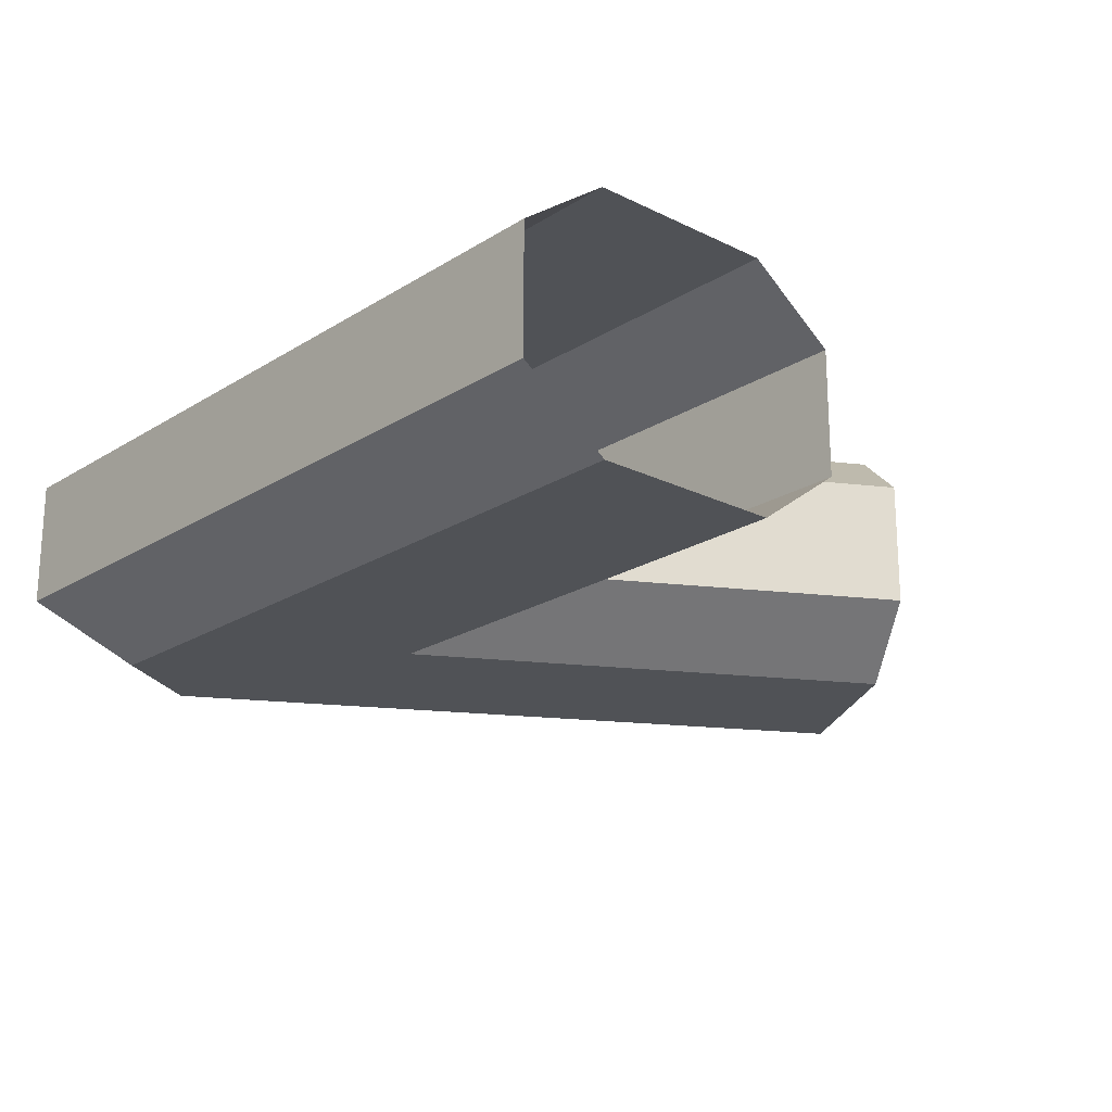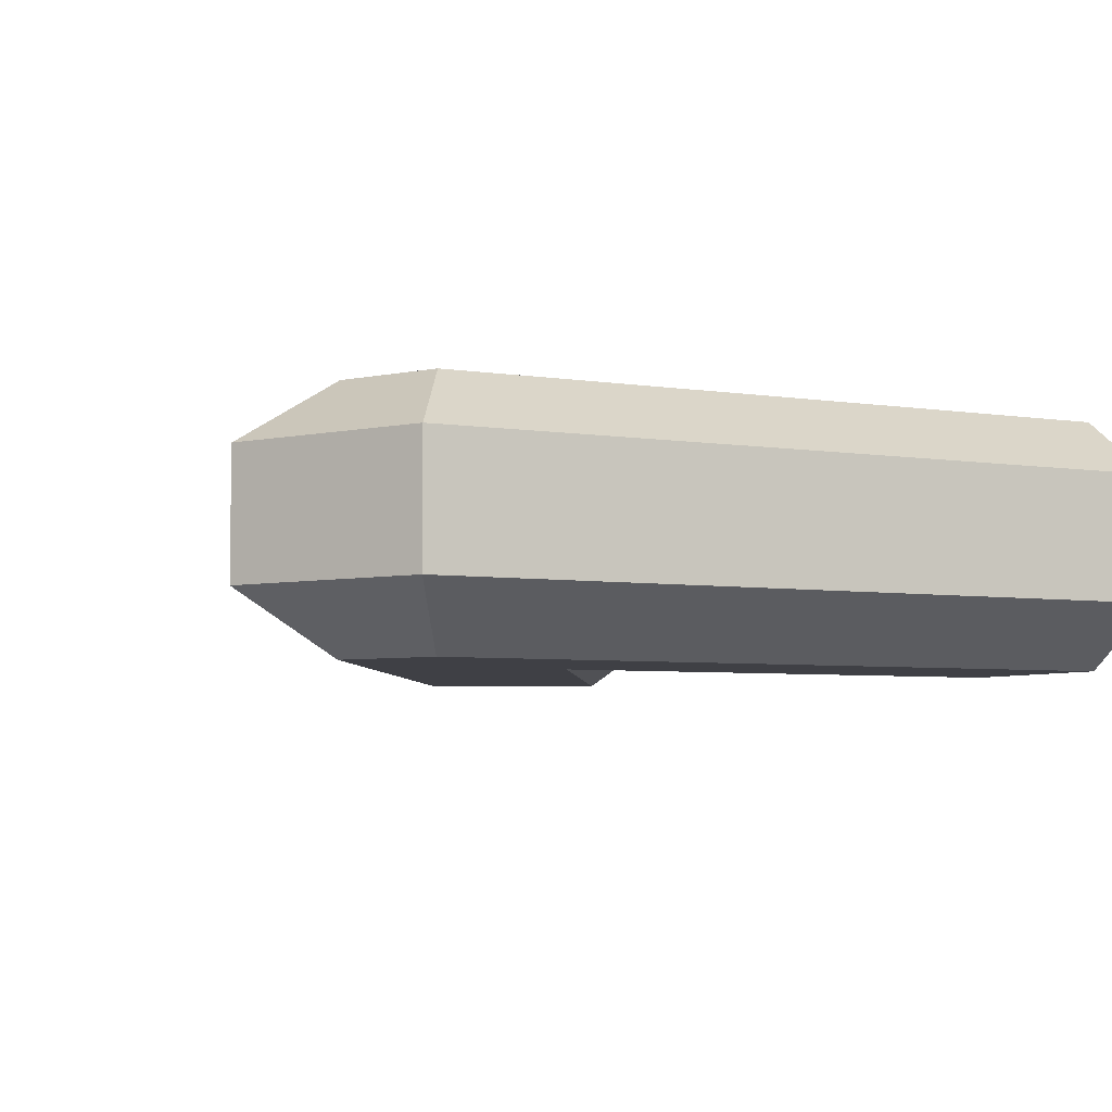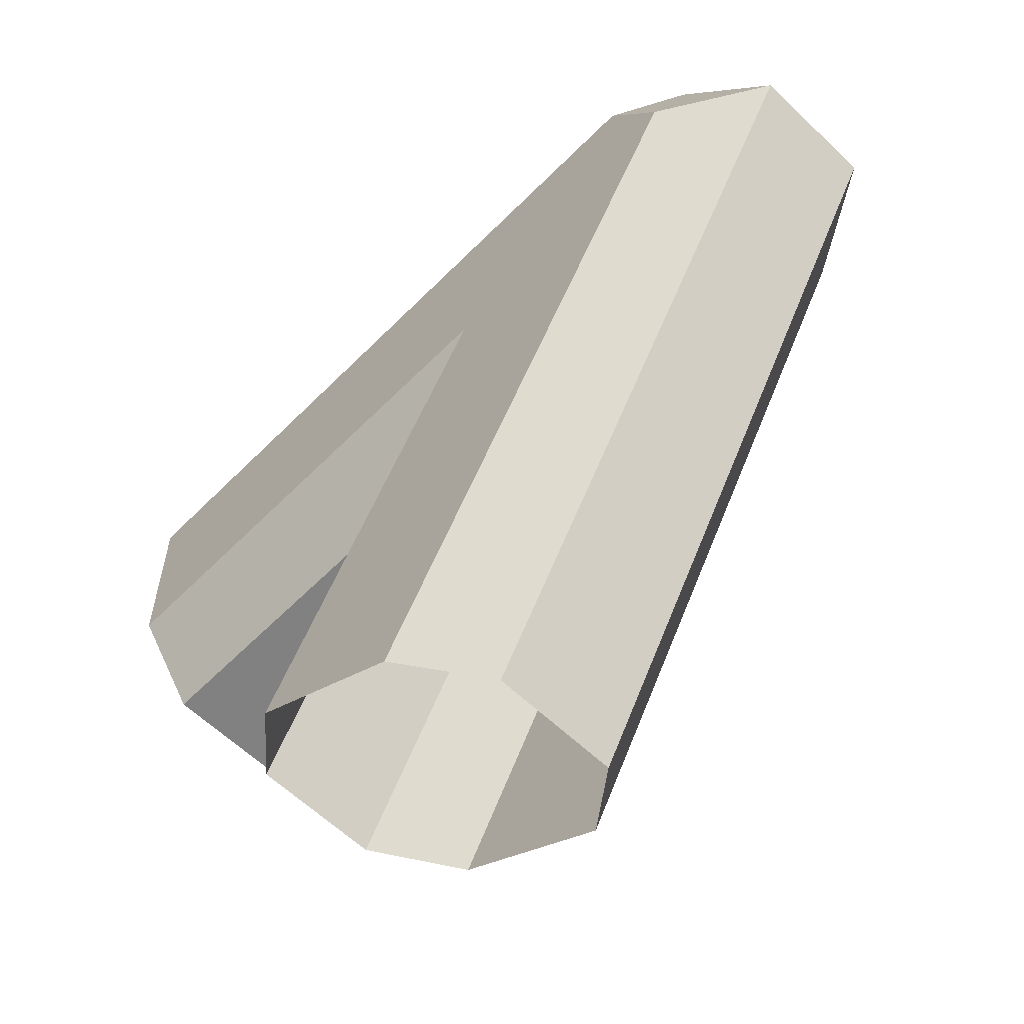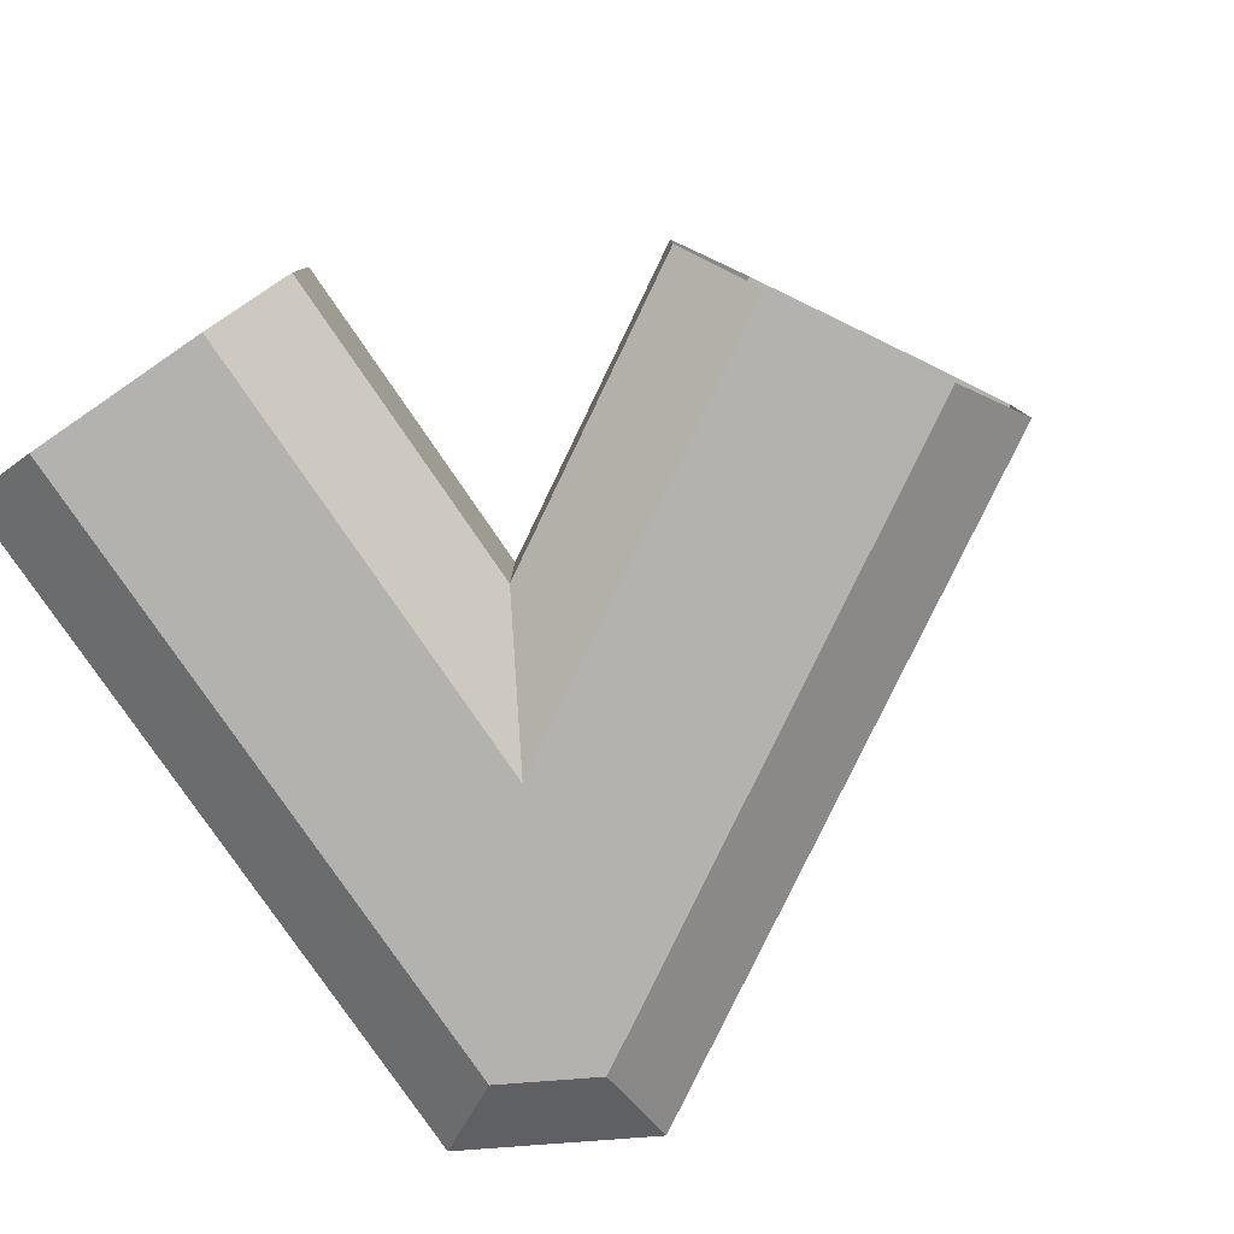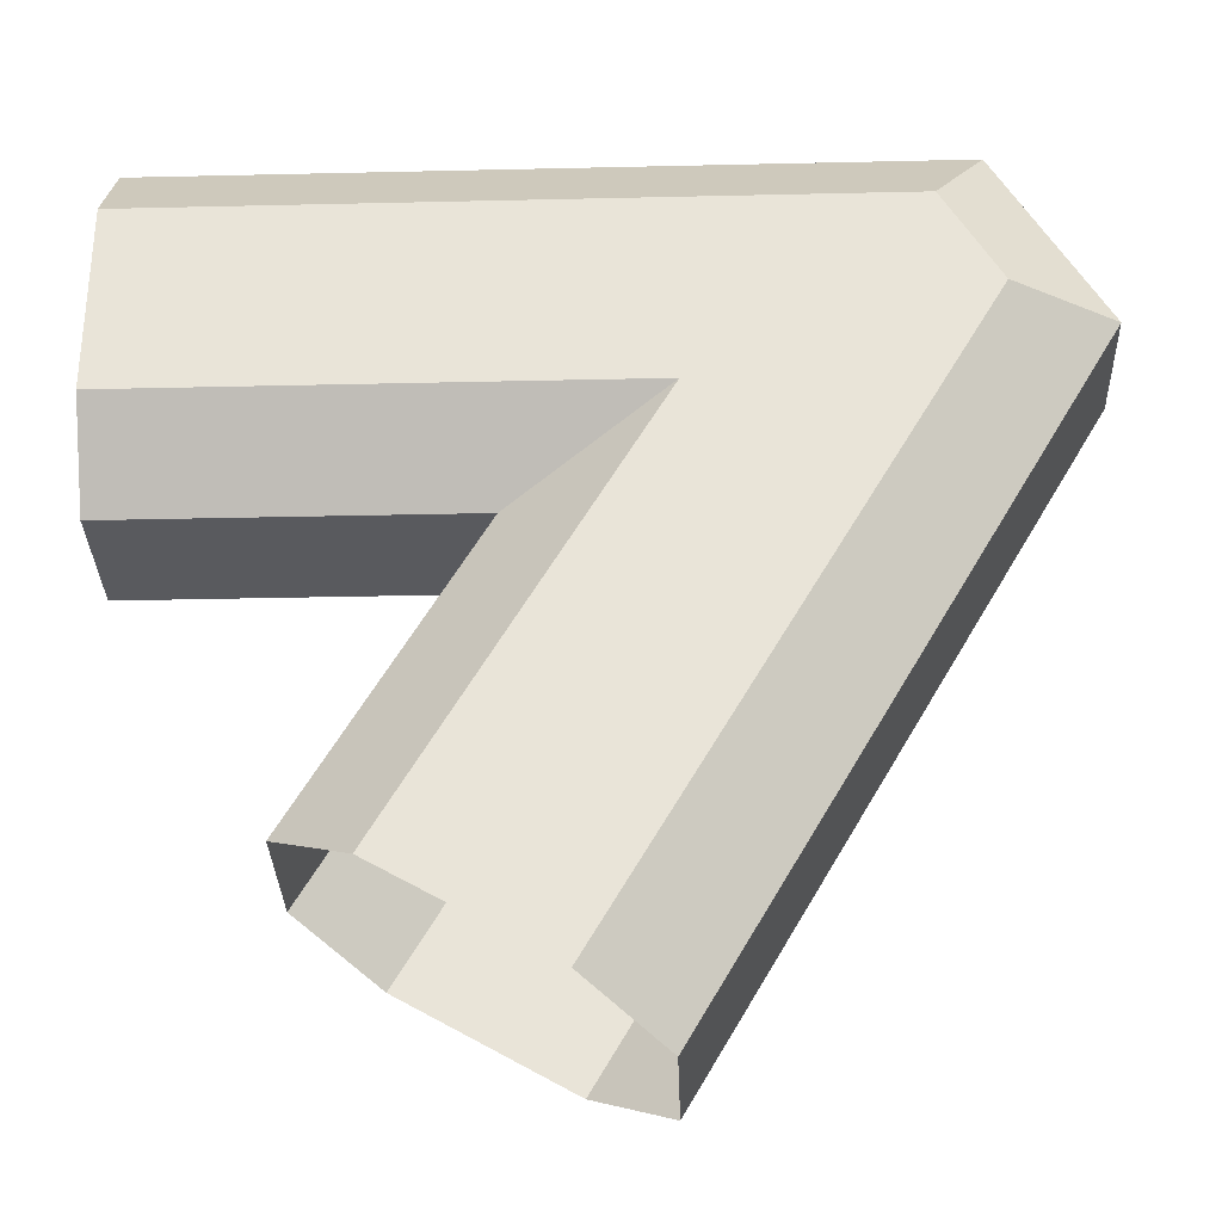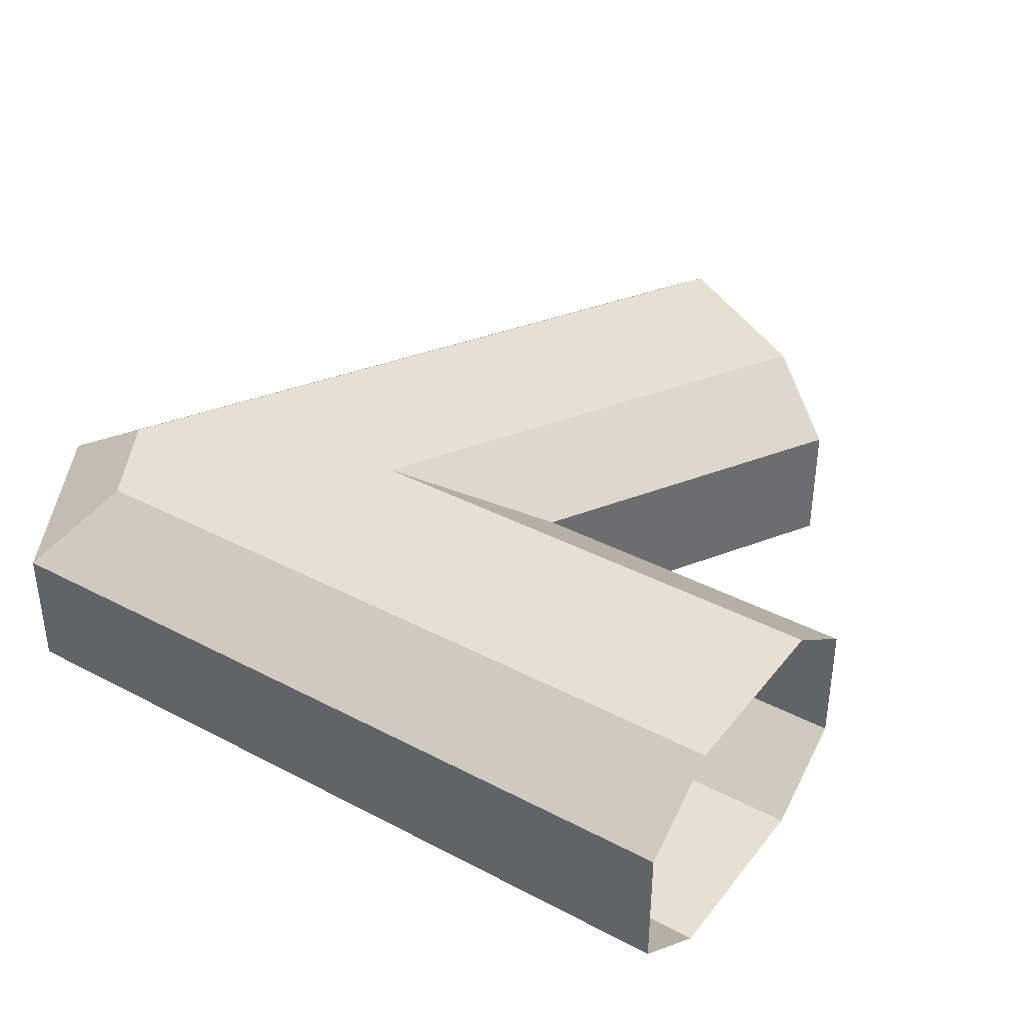
<metadata>
{"format":"obj","ext":"obj","renderer":"f3d","projection":"perspective","resolution":1024,"background":"white","views":[{"elev":-20.9,"azim":48.3,"up":"+Y"},{"elev":-5.2,"azim":-26.2,"up":"+Y"},{"elev":-60.5,"azim":-134.3,"up":"+Z"},{"elev":-79.7,"azim":124.3,"up":"+Y"},{"elev":-31.5,"azim":-178.1,"up":"+Z"},{"elev":38.1,"azim":33.7,"up":"+Y"}]}
</metadata>
<code>
o Block20.001_Cylinder.024
v 0.866 0.205 -0.5
v 0.866 0.1225 -0.2391
v 0.4143 0.1225 -0.2392
v 0.6401 0.1225 -0.6305
v 0.866 0.1225 -0.5
v 0.866 0.03992 -0.5
v 0.5408 0.03992 -0.6877
v 0.216 0.03996 -0.1247
v 0.866 0.03992 -0.1245
v 0.866 0.205 -0.2391
v 0.4143 0.205 -0.2392
v 0.6401 0.205 -0.6305
v 0.8659 0.1225 0.2394
v 0.866 0.03992 0.1248
v 0.8659 0.205 0.2394
v 0.2277 0.1225 -0.8691
v 0.3268 0.03992 -0.8116
v 0.2277 0.205 -0.8691
v -0.07207 0.03996 0.1245
v -0.1439 0.03996 -0.000202
v -0.1383 0.1225 0.2389
v -0.2761 0.1225 -0.000388
v -0.2761 0.205 -0.000388
v -0.1383 0.205 0.2389
v 0.866 0.2876 -0.2391
v 0.4143 0.2875 -0.2392
v 0.6401 0.2876 -0.6305
v 0.866 0.2876 -0.5
v 0.866 0.3701 -0.5
v 0.5408 0.3701 -0.6877
v 0.216 0.3701 -0.1247
v 0.866 0.3701 -0.1245
v 0.8659 0.2876 0.2394
v 0.866 0.3701 0.1248
v 0.2277 0.2876 -0.8691
v 0.3268 0.3701 -0.8116
v -0.07207 0.3701 0.1245
v -0.1439 0.3701 -0.000202
v -0.1383 0.2875 0.2389
v -0.2761 0.2875 -0.000388
f 4 3 11 12
f 3 2 10 11
f 2 3 8 9
f 3 4 7 8
f 14 19 21 13
f 24 21 22 23
f 21 19 20 22
f 23 22 16 18
f 13 21 24 15
f 20 17 16 22
f 8 7 17 20
f 20 19 8
f 9 8 19 14
f 27 12 11 26
f 26 11 10 25
f 25 32 31 26
f 26 31 30 27
f 34 33 39 37
f 24 23 40 39
f 39 40 38 37
f 23 18 35 40
f 33 15 24 39
f 38 40 35 36
f 31 38 36 30
f 38 31 37
f 32 34 37 31
l 7 6
l 6 9
l 6 5
l 5 1
l 30 29
l 29 32
l 29 28
l 28 1

</code>
